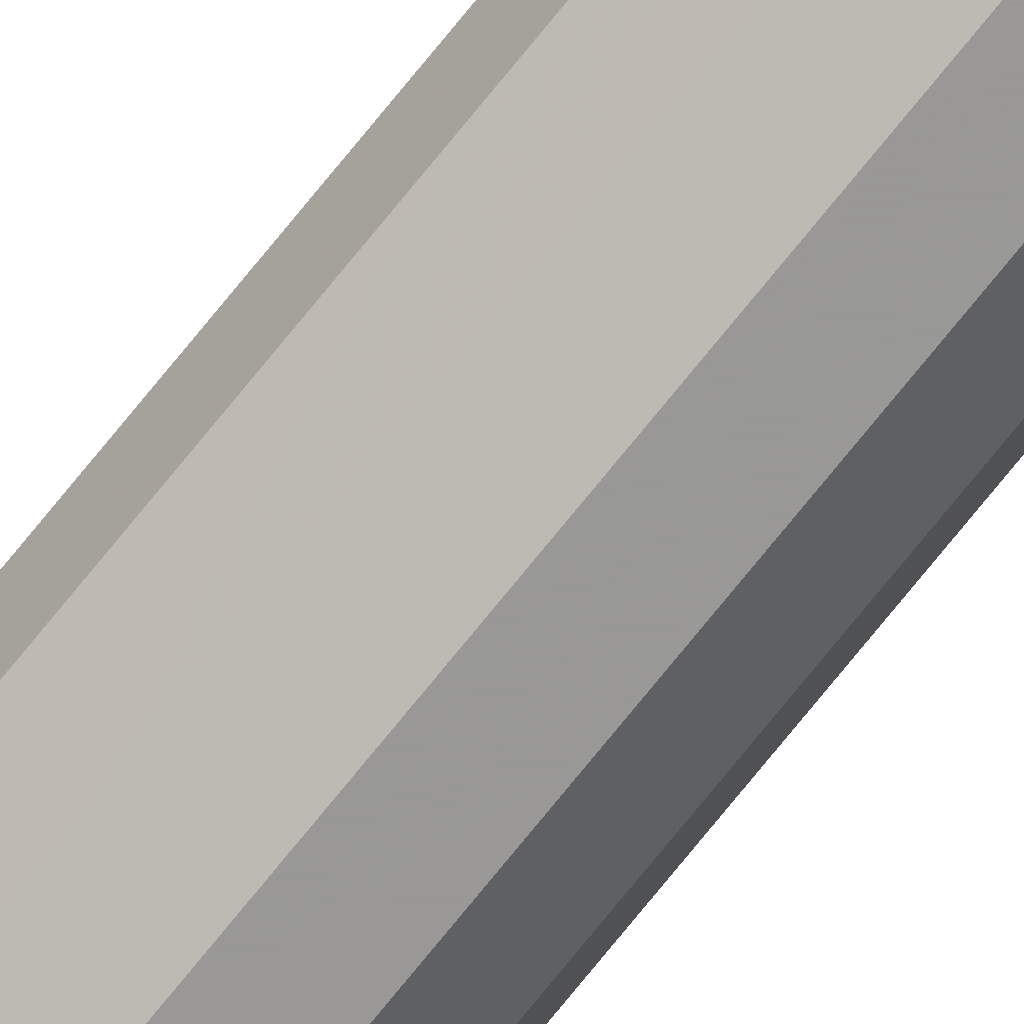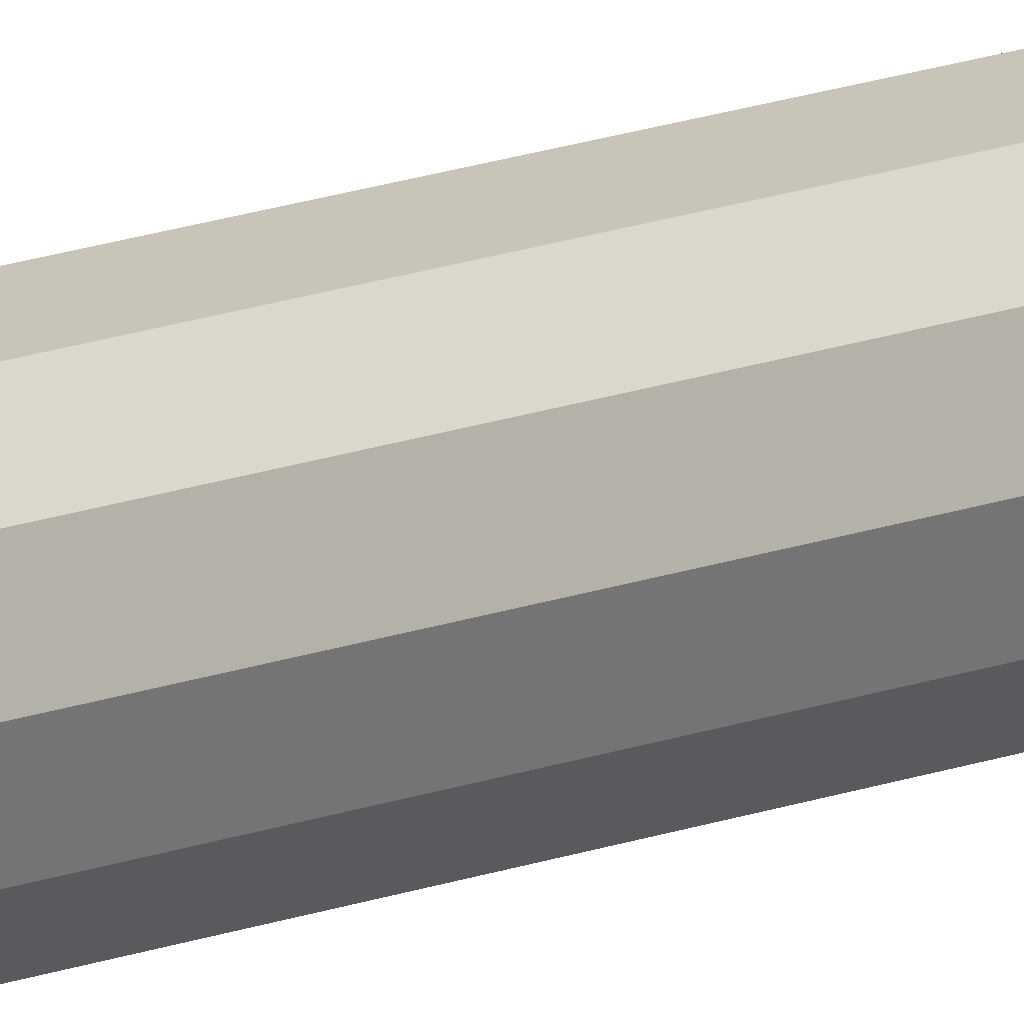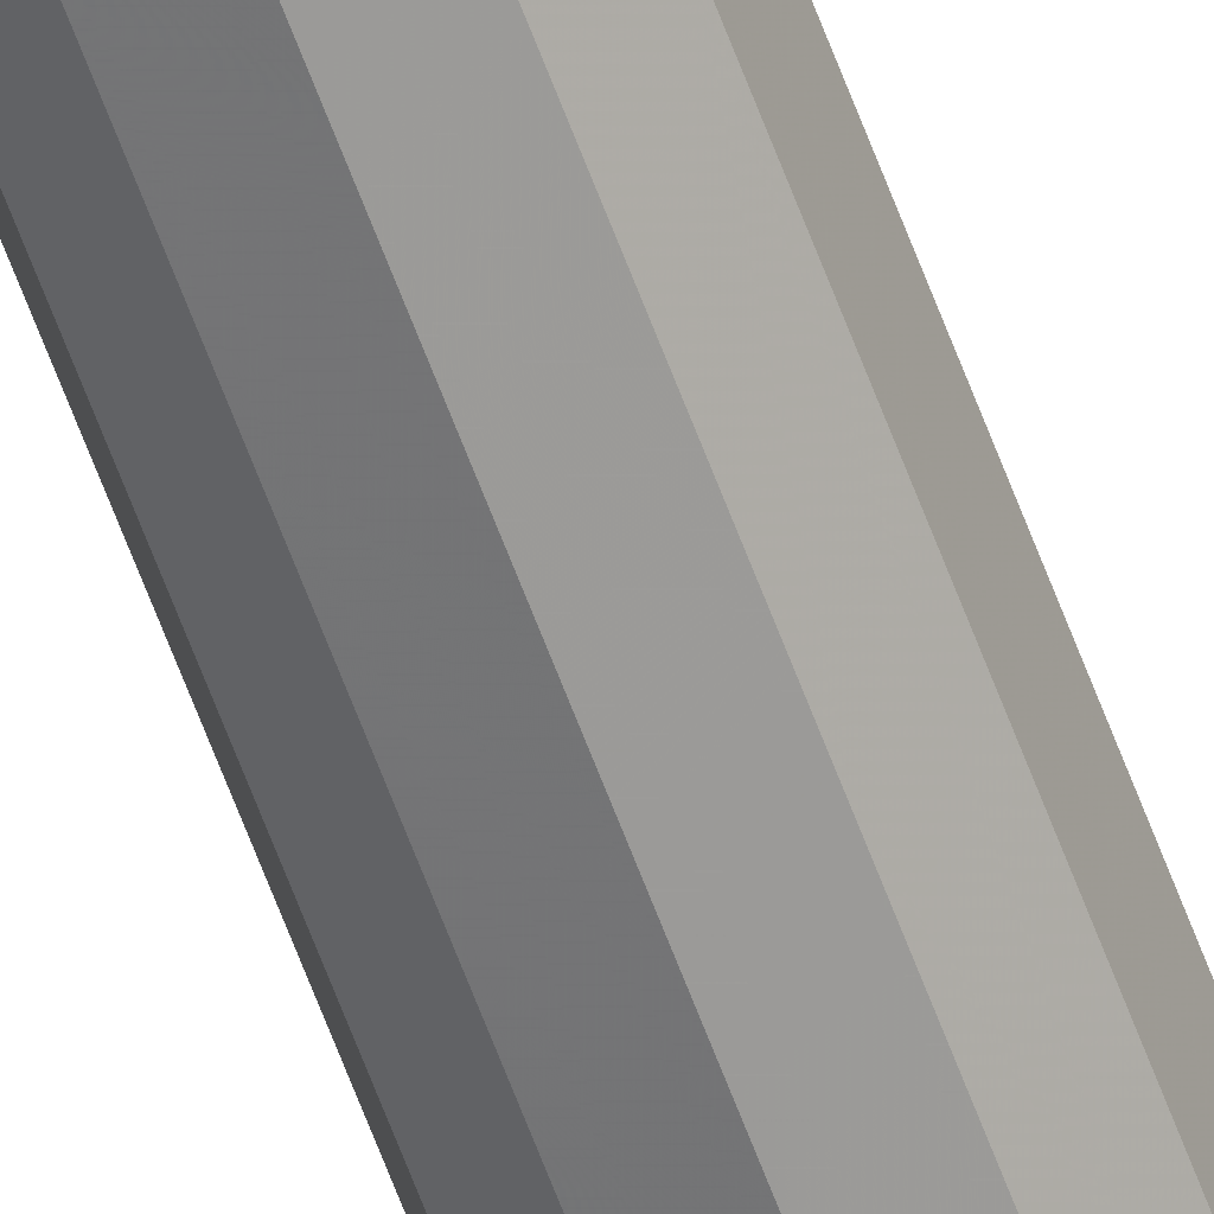
<metadata>
{"format":"obj","ext":"obj","renderer":"f3d","projection":"perspective","resolution":1024,"background":"white","views":[{"elev":-78.1,"azim":140.7,"up":"+Y"},{"elev":8.9,"azim":-144.8,"up":"+Y"},{"elev":-64.2,"azim":20.4,"up":"+Y"}]}
</metadata>
<code>
v 0 0.01 0.2353
v -0.00866 0.005 0.6295
v 0.005 0.00866 0.9621
v -0.00866 -0.005 0.03375
v 0 -0.01 0.8635
v -0.005 0.00866 0.4132
v 0.00866 -0.005 0.4175
v -0.009538 -0.001725 0.3488
v -0.00933 0.0025 0.574
v -0.00933 0.0025 0.5261
v -0.00866 0.005 0.5074
v 0.00866 0.005 0.703
v -0.002374 0.009364 0.5505
v 0 0.01 0.5122
v -0.01 0 0.9302
v 0.00683 0.00683 0.4271
v 0.005 0.00866 0.03135
v 0.00933 0.0025 0.4846
v 0.005 0.00866 0.3022
v 0.00683 -0.00683 0.4821
v -0.0025 -0.00933 0.5027
v 0.01 0 0.5051
v -0.005 -0.00866 0.5277
v 0.009359 -0.002391 0.5443
v -0.009107 -0.003333 0.548
v 0.00866 -0.005 0.5175
v 0.005 0.00866 0.8137
v 0.00866 0.005 0.592
v -0.00866 0.005 0.3807
v 0.00933 0.0025 0.6249
v -0.01 0 0.4932
v 0.0025 -0.00933 0.5745
v -0.0025 -0.00933 0.6409
v -0.005 -0.00866 0.6307
v -0.00866 -0.005 0.6137
v -0.00683 0.00683 0.7041
v 0.005 -0.00866 0.3858
v 0 0.01 0.7326
v -0.00866 -0.005 0.4146
v 0.006825 -0.006835 0.2466
v 0.0025 0.00933 0.7527
v 0.005 0.00866 0.7198
v 0.006849 0.006811 0.7477
v 0.009333 -0.00249 0.7722
v 0.00866 -0.005 0.7463
v 0.006371 -0.007289 0.749
v 0.002507 -0.009328 0.3049
v 0.005 -0.00866 0.7147
v -0.005 0.00866 0.5233
v -0.009553 0.001667 0.7302
v -0.00683 0.00683 0.3409
v 0.00866 -0.005 0.1765
v -0.003333 0.009107 0.1384
v -0.006817 -0.006843 0.4442
v -0.0025 0.00933 0.702
v -0.005 -0.00866 0.7371
v 0.00683 -0.00683 0.03145
v -0.006838 0.006822 0.5315
v 0.00622 -0.00744 0.5776
v -0.009327 -0.00251 0.1088
v 0 -0.01 0.483
v -0.005 0.00866 0.6366
v -0.01 0 0.3742
v 0.00866 -0.005 0.8544
v -0.009357 -0.002398 0.7017
v -0.005 -0.00866 0.2727
v 0 -0.01 0.138
v -0.00933 0.0025 0.8318
v 0.00933 -0.0025 0.1403
v 0.00866 0.005 0.4557
v 0.002508 0.009328 0.5748
v -0.009329 -0.002502 0.1453
v -0.005 0.00866 0.7213
v -0.00866 0.005 0.7302
v -0.005 -0.00866 0.3997
v 0.006738 -0.006922 0.7756
v 0.0025 -0.00933 0.8492
v 0.00933 0.0025 0.02446
v -0.009107 -0.003333 0.924
v 0.01 0 0.9555
v 0.002515 0.009326 0.3334
v 0 0.01 0.6103
v 0.01 0 0.05043
v -0.00866 -0.005 0.3052
v -0.005 -0.00866 1
v 0.00933 -0.0025 0.02865
v 0.0025 0.00933 0.01968
v -0.00866 -0.005 1
v -0.00683 -0.00683 0.9154
v -0.005 0.00866 0.8249
v -0.01 0 0
v 0 -0.01 0.2939
v -0.00866 -0.005 0
v -0.01 0 0.1708
v 0.00866 0.005 0
v 0.005 0.00866 0
v 0.005 0.00866 0.4971
v 0.00866 0.005 0.3367
v 0 0.01 0
v 0.00683 0.00683 0.3706
v -0.005 0.00866 0
v 0.002503 0.009329 0.3677
v -0.00866 0.005 0
v 0.0025 0.00933 0.1134
v 0 0.01 0.3945
v -0.01 0 0.869
v -0.002289 0.009386 0.3697
v -0.01 0 0.7454
v -0.009328 0.002506 0.3374
v -0.01 0 0.6491
v -0.009372 -0.002345 0.3239
v -0.01 0 0.5479
v -0.003333 -0.009107 0.3007
v -0.01 0 0.4294
v 0.00866 -0.005 0.2904
v -0.01 0 0.3258
v 0.00933 -0.0025 0.2531
v -0.01 0 0.2239
v 0.01 0 0.2777
v -0.00866 0.005 0.9167
v 0.00866 0.005 0.2461
v -0.00866 0.005 0.7949
v 0.006823 0.006837 0.2642
v -0.00866 0.005 0.6745
v 0 0.01 0.2974
v -0.00866 0.005 0.5518
v -0.002458 0.009341 0.3386
v -0.00866 0.005 0.455
v -0.005 0.00866 0.2633
v -0.00866 0.005 0.3115
v -0.00866 0.005 0.1998
v -0.00866 0.005 0.09345
v -0.005 0.00866 0.8884
v -0.005 0.00866 0.7717
v -0.005 0.00866 0.686
v -0.005 0.00866 0.5721
v -0.00933 -0.0025 0.8475
v -0.005 0.00866 0.4746
v -0.005 0.00866 0.3192
v -0.005 0.00866 0.2091
v 0 0.01 0.5605
v 0.0025 -0.00933 0.1258
v 0 0.01 0.4497
v 0 -0.01 0.1859
v 0.005 -0.00866 0.1604
v 0 0.01 0.3502
v 0.00866 0.005 0.1472
v 0 0.01 0.1821
v 0.006829 0.006831 0.2323
v 0 0.01 0.09457
v 0.005 0.00866 0.1994
v -0.01 0 0.5977
v 0.005 0.00866 0.8658
v -0.005 0.00866 0.1586
v 0 -0.01 0.7198
v 0.005 0.00866 0.7687
v -0.006833 0.006827 0.188
v 0.005 0.00866 0.08427
v -0.00866 0.005 0.9695
v 0 -0.01 0.8222
v -0.01 0 0.1203
v 0.00933 0.0025 0.3104
v -0.00866 -0.005 0.2523
v -0.00866 -0.005 0.8897
v 0 -0.01 0.9464
v 0.005 -0.00866 0.0538
v 0 0.01 0.8861
v -0.00866 0.005 0.2564
v 0.005 -0.00866 0
v -0.00866 -0.005 0.5614
v -0.00866 0.005 0.1449
v 0 0.01 0.6789
v -0.0025 -0.00933 0.3664
v -0.00866 -0.005 0.1387
v 0.01 0 0
v -0.00866 -0.005 0.3574
v 0.01 0 0.1081
v 0 0.01 0.7837
v -0.003333 -0.009107 0.1814
v -0.00933 0.0025 0.02752
v 0.00866 -0.005 0
v -0.00866 -0.005 0.4639
v 0.01 0 0.2203
v -0.0025 0.00933 0.9714
v -0.00683 -0.00683 0.2914
v -0.005 0.00866 0.1136
v 0.001667 0.009553 0.8643
v 0 -0.01 0
v -0.00866 -0.005 0.6687
v -0.00866 -0.005 0.7817
v -0.005 -0.00866 0.1064
v -0.005 -0.00866 0.2064
v -0.005 -0.00866 0.3261
v -0.00683 -0.00683 0.7561
v 0.005 -0.00866 0.6628
v 0.002502 0.00933 0.5394
v 0.005 -0.00866 0.7591
v 0.005 -0.00866 0.8902
v 0.00866 -0.005 0.1266
v 0.00866 -0.005 0.2317
v 0.00866 -0.005 0.3661
v 0.00866 -0.005 0.4643
v 0.00866 -0.005 0.5761
v 0.00866 -0.005 0.6887
v 0.00866 -0.005 0.7974
v 0.00866 -0.005 0.9036
v 0.0025 -0.00933 0.6857
v 0.00866 0.005 0.0954
v 0.01 0 0.1595
v 0.00866 0.005 0.2008
v 0.005 -0.00866 0.4968
v 0.00866 -0.005 0.6334
v -0.00866 -0.005 0.7255
v 0.00683 0.00683 0.8999
v -0.009107 0.003333 0.1195
v -0.005 -0.00866 0.1613
v -0.00866 -0.005 0.1871
v 0.01 0 0.4519
v 0.005 -0.00866 0.2772
v 0.00933 0.0025 0.4228
v 0.005 0.00866 1
v 0.00933 0.0025 0.8029
v 0.01 0 0.4028
v 0 0.01 0.8416
v 0.00683 0.00683 0.6272
v 0.005 0.00866 0.3991
v 0 -0.01 1
v -0.00866 -0.005 0.5182
v 0.005 -0.00866 0.6019
v 0.005 -0.00866 1
v 0.00866 0.005 0.9327
v 0.00866 0.005 1
v 0.002501 -0.00933 0.2672
v 0 0.01 1
v 0.00933 0.0025 0.6808
v -0.005 -0.00866 0.4676
v -0.00866 -0.005 0.8353
v -0.005 -0.00866 0.5765
v -0.00866 0.005 0.8599
v -0.005 -0.00866 0.6812
v 0.00866 0.005 0.8214
v -0.005 -0.00866 0.7761
v -0.007179 0.006481 0.8949
v -0.005 -0.00866 0.885
v -0.00622 -0.00744 0.08278
v 0 -0.01 0.09131
v -0.005 -0.00866 0.05976
v 0 -0.01 0.2415
v -0.00622 -0.00744 0.5552
v 0 -0.01 0.3421
v 0 -0.01 0.04326
v 0 -0.01 0.4322
v 0.0025 -0.00933 0.9747
v 0 -0.01 0.5383
v 0.0025 -0.00933 0.02426
v 0.00866 -0.005 0.0636
v -0.01 0 0.06504
v -0.00683 -0.00683 0.1734
v 0.01 0 0.723
v -0.00683 0.00683 0.02696
v -0.01 0 0.2835
v -0.00866 0.005 0.5936
v -0.002495 -0.009331 0.7608
v 0.006829 -0.006831 0.2076
v 0 -0.01 0.3853
v -0.01 0 1
v -0.0025 0.00933 0.07845
v 0.01 0 0.6578
v -0.006831 0.006829 0.2233
v 0.01 0 0.7866
v 0.00933 -0.0025 0.9755
v -0.005 0.00866 0.05849
v 0.01 0 0.3391
v -0.001843 0.009506 0.5734
v 0.01 0 0.5574
v 0 0.01 0.1353
v 0.01 0 0.9003
v 0.00866 -0.005 0.9442
v 0.00866 0.005 0.2895
v -0.005 -0.00866 0.9393
v 0.00866 0.005 0.3942
v -0.002499 -0.00933 0.7927
v 0.00866 0.005 0.5206
v 0.00683 -0.00683 0.9226
v 0.00866 0.005 0.6501
v -0.005 -0.00866 0.8265
v 0.00866 0.005 0.7672
v 0.009331 -0.002498 0.8116
v 0.00866 0.005 0.8838
v 0.00933 0.0025 0.1276
v -0.006827 -0.006833 0.4843
v 0.005 0.00866 0.1383
v -0.01 0 0.7006
v 0.005 0.00866 0.9146
v 0.005 0.00866 0.2551
v 0.005 -0.00866 0.954
v 0.0025 0.00933 0.9757
v 0.00933 -0.0025 0.4341
v 0.005 0.00866 0.3516
v -0.00866 -0.005 0.9498
v 0.01 0 0.8373
v 0.005 0.00866 0.4458
v -0.00683 -0.00683 0.8591
v 0.005 0.00866 0.6037
v 0.005 0.00866 0.5546
v 0.00683 0.00683 0.1163
v 0 0.01 0.9429
v 0.005 0.00866 0.6562
v 0.00683 -0.00683 0.4026
v 0.01 0 0.6017
v 0 -0.01 0.6559
v -0.006832 0.006828 0.4984
v 0 -0.01 0.7791
v 0.00933 0.0025 0.9181
v 0 -0.01 0.9049
v -0.0025 0.00933 0.8055
v 0.005 -0.00866 0.1036
v -0.005 0.00866 0.3604
v 0.005 -0.00866 0.2266
v -0.01 0 0.8151
v 0.005 -0.00866 0.3277
v -0.00866 0.005 0.04525
v 0.005 -0.00866 0.4433
v 0.006834 0.006826 0.7837
v 0.005 -0.00866 0.5547
v -0.00933 0.0025 0.9541
v -0.005 0.00866 1
v 0 0.01 0.04585
v -0.00866 0.005 1
v 0.00866 0.005 0.04765
v -0.005 -0.00866 0
v 0.0025 -0.00933 0.4639
v 0.00866 -0.005 1
v -0.00866 -0.005 0.08503
v 0.01 0 1
v -0.0025 -0.00933 0.9714
v -0.005 0.00866 0.9434
v -0.00933 0.002501 0.3029
v 0.009505 -0.001848 0.5699
v 0.005 -0.00866 0.8159
v -0.00646 0.0072 0.9108
v 0 -0.01 0.6027
v -0.009504 -0.001849 0.68
v -0.0025 -0.00933 0.02576
f 245 334 247
f 315 5 198
f 160 5 286
f 96 17 95
f 99 87 96
f 179 144 192
f 11 312 128
f 105 6 143
f 218 298 223
f 7 298 202
f 211 323 20
f 8 176 63
f 114 63 39
f 2 262 152
f 9 152 262
f 136 49 58
f 287 12 43
f 62 82 136
f 141 196 14
f 266 326 15
f 70 283 18
f 275 22 283
f 275 24 22
f 202 22 26
f 26 203 325
f 211 26 325
f 81 146 102
f 299 98 19
f 61 254 21
f 23 254 238
f 23 21 254
f 68 122 320
f 117 200 183
f 145 264 319
f 110 2 152
f 91 257 180
f 4 334 257
f 62 124 135
f 172 82 62
f 193 66 113
f 176 84 193
f 285 28 225
f 259 268 235
f 139 125 129
f 20 323 202
f 51 29 318
f 275 28 310
f 235 268 285
f 25 112 228
f 103 260 101
f 322 260 103
f 207 311 195
f 128 29 114
f 311 33 342
f 32 229 342
f 311 342 229
f 33 311 240
f 194 213 56
f 65 293 343
f 135 36 73
f 36 74 73
f 323 37 309
f 316 178 134
f 93 4 91
f 201 321 115
f 40 115 219
f 32 254 325
f 225 308 285
f 44 45 259
f 205 44 288
f 60 257 334
f 45 44 205
f 46 45 76
f 266 15 300
f 59 203 229
f 76 197 46
f 305 97 196
f 16 302 70
f 152 9 112
f 189 35 34
f 207 48 155
f 56 263 242
f 121 183 210
f 200 52 183
f 229 195 311
f 197 155 48
f 138 312 49
f 143 138 14
f 29 51 130
f 128 6 29
f 174 72 60
f 148 276 154
f 140 148 154
f 155 240 311
f 313 282 263
f 192 216 179
f 139 318 127
f 340 198 77
f 279 98 162
f 42 41 156
f 14 97 143
f 217 174 258
f 295 149 151
f 295 123 149
f 295 151 1
f 97 70 302
f 269 140 157
f 7 309 201
f 280 336 85
f 131 157 171
f 317 199 145
f 154 157 140
f 171 94 131
f 310 30 268
f 157 154 171
f 67 246 142
f 166 255 169
f 232 327 333
f 88 266 300
f 164 137 237
f 142 246 317
f 91 103 93
f 322 132 272
f 149 210 151
f 267 186 150
f 318 139 51
f 263 56 155
f 208 306 147
f 150 186 276
f 83 208 177
f 194 242 190
f 342 238 254
f 28 283 305
f 183 209 210
f 265 37 252
f 199 52 145
f 50 74 293
f 10 112 126
f 280 89 244
f 188 331 169
f 92 248 233
f 121 279 119
f 156 43 42
f 226 299 102
f 206 277 278
f 129 140 269
f 187 167 153
f 245 191 334
f 338 109 130
f 57 256 166
f 320 108 190
f 175 78 83
f 236 75 252
f 192 258 216
f 338 168 261
f 148 140 1
f 147 210 209
f 242 263 282
f 162 119 279
f 115 200 117
f 261 168 118
f 308 172 42
f 8 111 176
f 326 266 159
f 327 184 337
f 39 54 182
f 248 92 66
f 84 163 185
f 82 141 274
f 261 116 338
f 98 299 100
f 15 120 106
f 124 62 2
f 318 6 107
f 329 327 159
f 119 162 273
f 281 273 98
f 238 342 34
f 162 98 273
f 201 223 7
f 179 216 144
f 38 172 55
f 134 38 73
f 321 201 37
f 114 182 31
f 116 261 111
f 131 118 168
f 185 193 84
f 62 135 172
f 87 328 17
f 234 327 221
f 128 31 11
f 262 126 9
f 210 147 151
f 37 250 321
f 49 14 138
f 316 90 224
f 75 176 193
f 196 97 14
f 99 101 328
f 281 70 220
f 146 125 127
f 168 269 131
f 322 103 180
f 22 18 283
f 298 218 202
f 257 161 132
f 175 181 95
f 339 203 24
f 153 241 27
f 26 20 202
f 326 120 15
f 79 15 164
f 101 331 103
f 129 130 139
f 30 310 28
f 197 340 313
f 155 313 263
f 217 72 174
f 61 252 332
f 273 281 223
f 97 305 283
f 53 276 186
f 66 163 192
f 274 13 136
f 88 300 85
f 91 180 103
f 242 286 190
f 22 202 218
f 238 249 23
f 6 318 29
f 344 251 247
f 121 149 123
f 173 193 250
f 328 150 158
f 163 118 217
f 114 31 128
f 309 7 323
f 272 267 328
f 224 178 316
f 58 49 312
f 247 191 245
f 90 316 134
f 192 248 66
f 222 241 301
f 213 65 189
f 27 224 153
f 305 304 28
f 48 207 195
f 281 226 16
f 271 278 80
f 297 3 307
f 64 206 198
f 246 67 191
f 172 38 42
f 143 226 105
f 188 344 331
f 292 147 306
f 296 198 284
f 3 231 294
f 54 39 75
f 80 277 314
f 227 336 165
f 209 183 52
f 283 28 275
f 251 246 247
f 328 87 99
f 166 317 246
f 23 236 21
f 235 12 259
f 277 80 278
f 229 32 325
f 92 47 250
f 132 171 186
f 336 280 165
f 89 280 300
f 299 81 102
f 217 192 163
f 255 166 251
f 278 333 296
f 300 164 89
f 300 79 164
f 166 256 317
f 240 189 34
f 19 123 295
f 85 230 329
f 78 330 83
f 295 125 19
f 122 74 108
f 228 182 291
f 152 112 170
f 331 101 169
f 218 18 22
f 272 186 267
f 290 177 208
f 52 200 264
f 329 159 266
f 113 92 193
f 278 271 333
f 227 85 336
f 35 152 170
f 340 197 76
f 167 133 307
f 343 110 189
f 239 68 106
f 137 164 106
f 69 199 177
f 229 325 59
f 94 161 72
f 35 189 110
f 146 107 105
f 89 164 244
f 20 26 211
f 327 337 159
f 177 256 83
f 6 128 138
f 287 43 324
f 102 105 226
f 74 122 134
f 19 81 299
f 15 106 164
f 257 91 4
f 105 107 6
f 212 204 195
f 180 257 322
f 257 60 161
f 58 126 136
f 132 322 257
f 95 101 96
f 144 67 145
f 52 199 69
f 262 136 126
f 77 160 340
f 239 122 68
f 141 13 274
f 147 290 208
f 293 124 110
f 136 262 62
f 48 46 197
f 90 133 224
f 219 233 319
f 34 33 240
f 265 173 250
f 223 220 218
f 282 160 286
f 237 190 286
f 111 8 116
f 205 76 45
f 308 225 304
f 101 272 328
f 310 268 212
f 335 232 333
f 198 340 64
f 216 258 174
f 293 108 50
f 222 270 287
f 243 133 239
f 260 322 272
f 12 235 285
f 232 80 231
f 302 16 226
f 236 291 54
f 302 143 97
f 181 101 95
f 209 69 177
f 240 56 213
f 100 226 281
f 93 331 4
f 313 155 197
f 312 138 128
f 142 145 67
f 38 178 41
f 138 143 6
f 205 64 340
f 176 75 39
f 334 174 60
f 55 172 135
f 233 47 92
f 240 155 56
f 2 62 262
f 31 228 112
f 46 48 45
f 204 45 48
f 214 289 153
f 314 277 289
f 270 44 259
f 321 250 47
f 287 259 12
f 134 73 74
f 158 17 328
f 221 327 232
f 99 96 101
f 75 193 173
f 211 332 323
f 98 279 19
f 325 254 211
f 41 42 38
f 118 163 261
f 305 196 71
f 105 102 146
f 233 248 319
f 224 27 178
f 249 238 170
f 256 177 199
f 253 165 296
f 7 202 323
f 159 337 120
f 125 295 1
f 59 325 203
f 339 310 203
f 167 307 294
f 212 203 310
f 286 242 282
f 124 293 74
f 270 288 44
f 109 63 29
f 145 319 144
f 241 153 289
f 181 169 101
f 174 334 191
f 219 115 321
f 216 174 191
f 248 144 319
f 148 1 151
f 27 324 156
f 342 254 32
f 319 264 40
f 107 127 318
f 158 292 306
f 141 71 196
f 1 129 125
f 280 85 300
f 156 324 43
f 156 41 178
f 23 291 236
f 266 88 329
f 53 154 276
f 277 64 301
f 213 190 108
f 329 333 327
f 252 61 236
f 21 236 61
f 148 292 276
f 333 329 230
f 252 75 265
f 323 332 252
f 39 63 176
f 258 192 217
f 291 23 228
f 281 98 100
f 104 276 292
f 276 104 150
f 278 284 206
f 51 139 130
f 137 320 237
f 206 64 277
f 95 78 175
f 146 127 107
f 127 125 139
f 163 84 261
f 26 24 203
f 183 121 119
f 259 204 268
f 289 214 231
f 279 121 123
f 307 234 297
f 24 26 22
f 220 223 281
f 43 12 42
f 335 333 271
f 294 307 3
f 119 117 183
f 31 112 10
f 288 301 64
f 115 273 201
f 70 281 16
f 270 259 287
f 154 186 171
f 118 131 94
f 115 40 200
f 320 106 68
f 298 7 223
f 233 219 47
f 113 66 92
f 84 176 111
f 111 261 84
f 223 201 273
f 63 114 29
f 188 169 255
f 226 100 299
f 156 178 27
f 63 109 116
f 42 12 308
f 79 300 15
f 301 289 277
f 241 222 287
f 301 270 222
f 219 319 40
f 335 271 80
f 187 153 224
f 324 27 241
f 337 133 341
f 181 86 256
f 275 339 24
f 312 11 58
f 120 243 239
f 221 297 234
f 247 4 331
f 109 338 116
f 191 247 246
f 4 247 334
f 190 237 320
f 225 28 304
f 64 205 288
f 230 296 333
f 34 35 238
f 246 251 166
f 69 209 52
f 247 331 344
f 86 83 256
f 296 230 253
f 65 213 108
f 230 85 227
f 182 114 39
f 165 315 198
f 321 47 219
f 188 255 251
f 236 54 75
f 161 60 72
f 302 226 143
f 199 317 256
f 250 193 92
f 166 169 57
f 25 170 112
f 212 268 204
f 304 305 71
f 208 83 330
f 175 83 86
f 146 81 125
f 198 296 165
f 294 214 153
f 12 285 308
f 160 313 340
f 76 205 340
f 154 53 186
f 104 158 150
f 204 259 45
f 160 77 5
f 150 328 267
f 14 13 141
f 292 151 147
f 248 192 144
f 144 216 67
f 77 198 5
f 284 198 206
f 186 272 132
f 117 119 115
f 66 193 185
f 185 163 66
f 274 136 82
f 191 67 216
f 49 136 13
f 210 149 121
f 151 292 148
f 129 1 140
f 171 132 215
f 130 129 168
f 335 80 232
f 228 170 25
f 29 130 109
f 131 269 157
f 244 286 5
f 130 168 338
f 286 244 303
f 284 278 296
f 241 287 324
f 315 165 280
f 301 288 270
f 10 11 31
f 332 211 61
f 177 290 209
f 290 147 209
f 108 293 65
f 2 110 124
f 227 253 230
f 330 95 17
f 48 195 204
f 36 135 124
f 330 158 208
f 93 103 331
f 309 37 201
f 159 120 326
f 234 307 184
f 303 244 164
f 228 31 182
f 231 314 289
f 167 224 133
f 38 134 178
f 108 320 122
f 272 101 260
f 337 184 307
f 231 3 232
f 306 208 158
f 3 297 221
f 152 35 110
f 95 330 78
f 265 250 37
f 81 19 125
f 215 161 171
f 212 229 203
f 126 58 11
f 273 115 119
f 90 239 133
f 63 116 8
f 35 170 238
f 82 71 141
f 5 315 244
f 120 341 243
f 155 311 207
f 227 165 253
f 234 184 327
f 337 307 133
f 239 106 120
f 280 244 315
f 133 243 341
f 74 36 124
f 50 108 74
f 118 94 217
f 72 217 94
f 145 142 317
f 123 19 279
f 310 339 275
f 11 10 126
f 304 82 308
f 13 14 49
f 28 285 30
f 56 242 194
f 172 308 82
f 9 126 112
f 71 82 304
f 239 90 122
f 17 96 87
f 289 301 241
f 17 158 330
f 55 73 38
f 18 218 70
f 61 211 254
f 37 323 252
f 237 303 164
f 249 170 23
f 283 70 97
f 314 231 80
f 214 294 231
f 200 40 264
f 175 86 181
f 221 232 3
f 182 54 291
f 30 285 268
f 341 120 337
f 195 229 212
f 110 343 293
f 251 344 188
f 88 85 329
f 215 132 161
f 173 265 75
f 228 23 170
f 73 55 135
f 90 134 122
f 269 168 129
f 294 153 167
f 167 187 224
f 94 171 161
f 220 70 218
f 320 137 106
f 303 237 286
f 343 189 65
f 189 240 213
f 256 57 181
f 292 158 104
f 33 34 342
f 181 57 169
f 264 145 52
f 213 194 190
f 160 282 313

</code>
